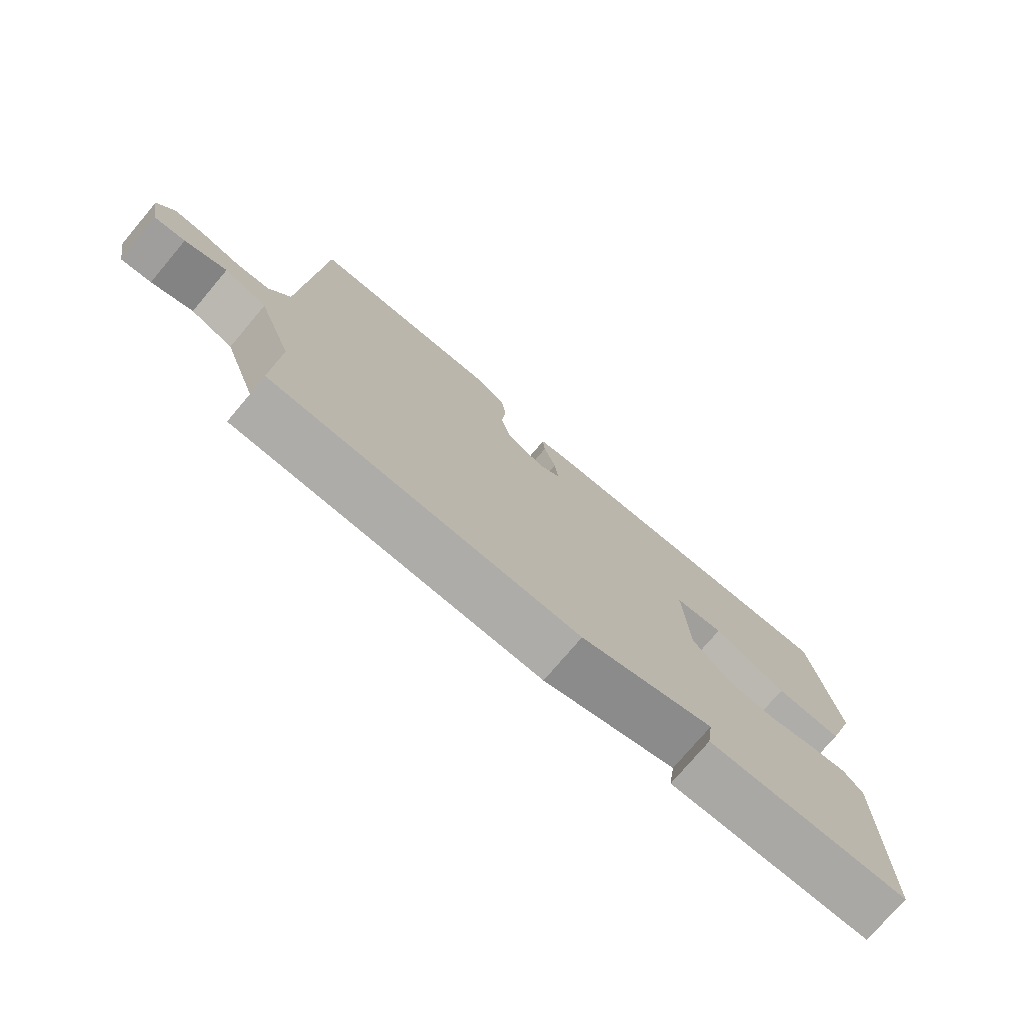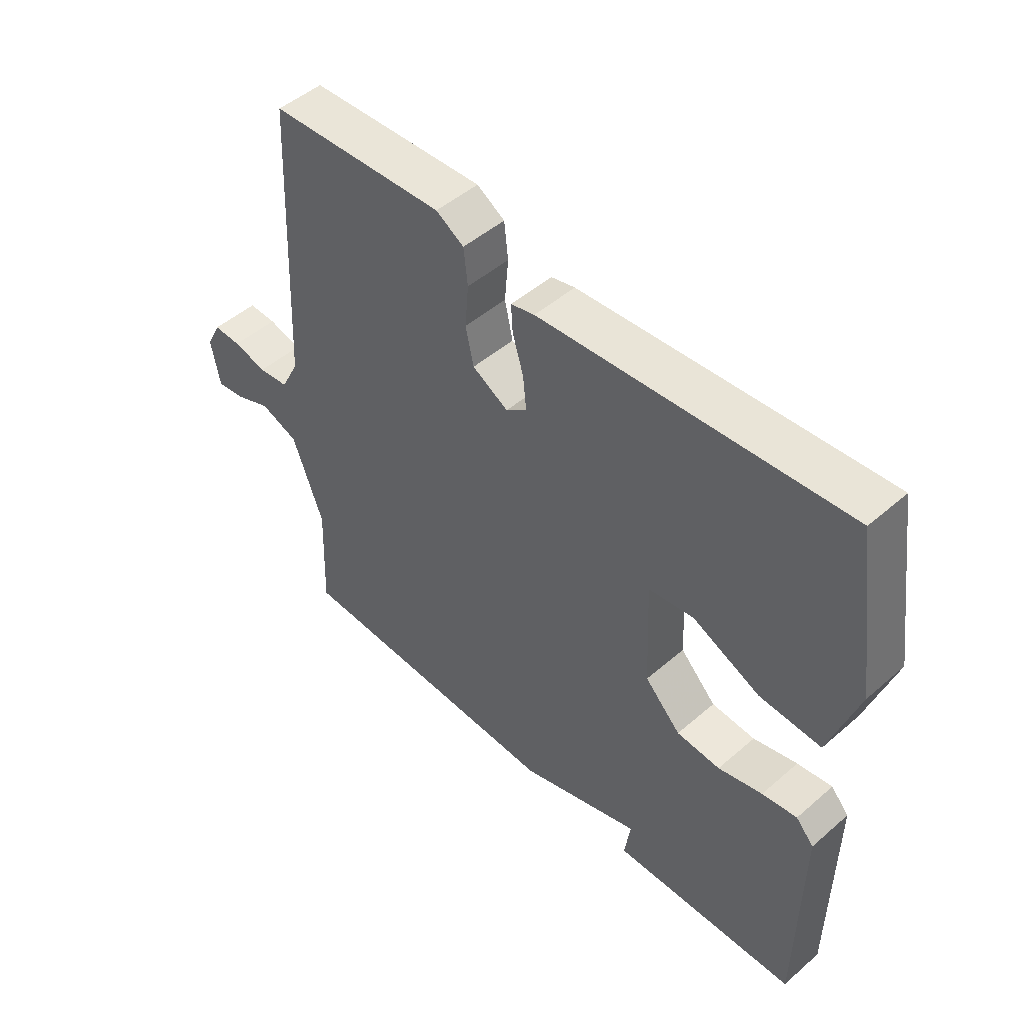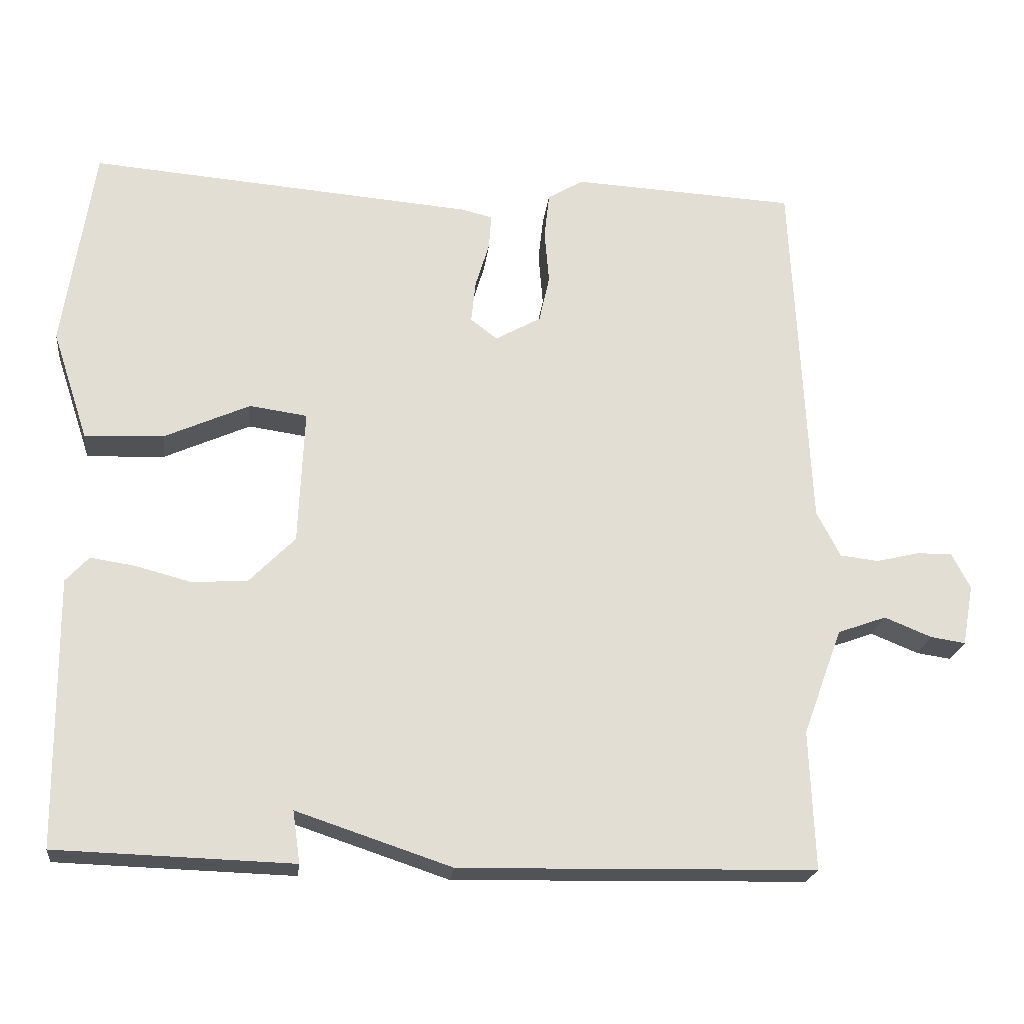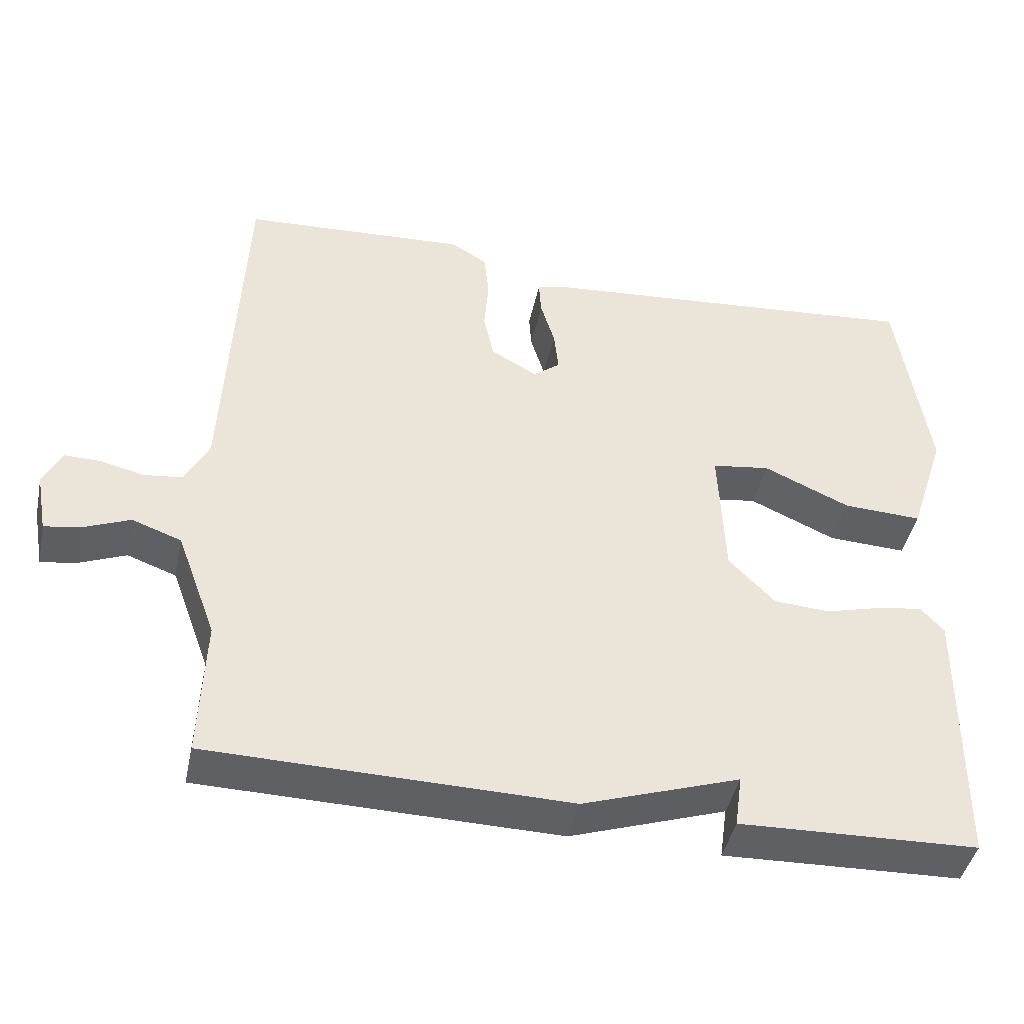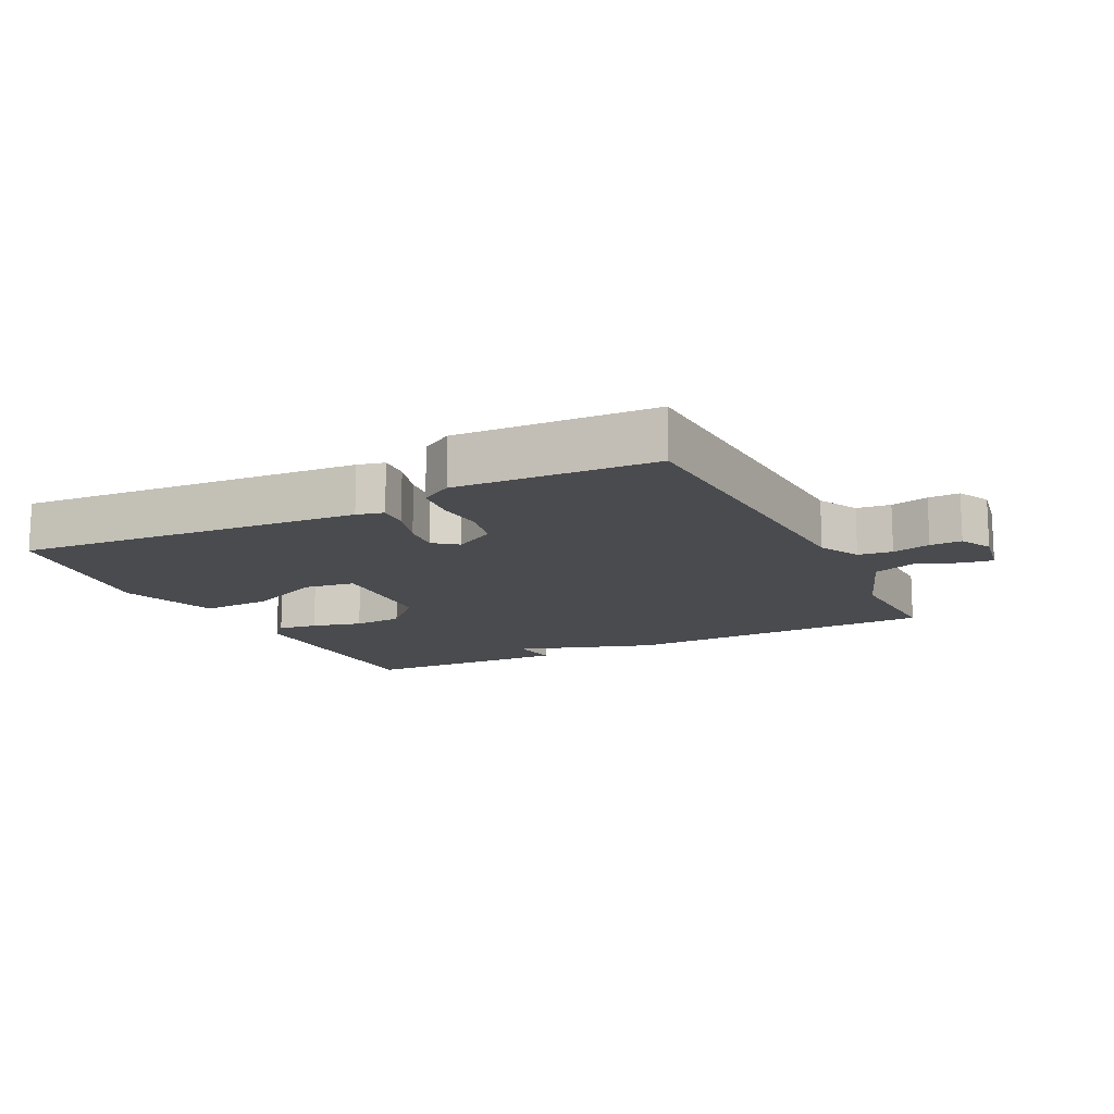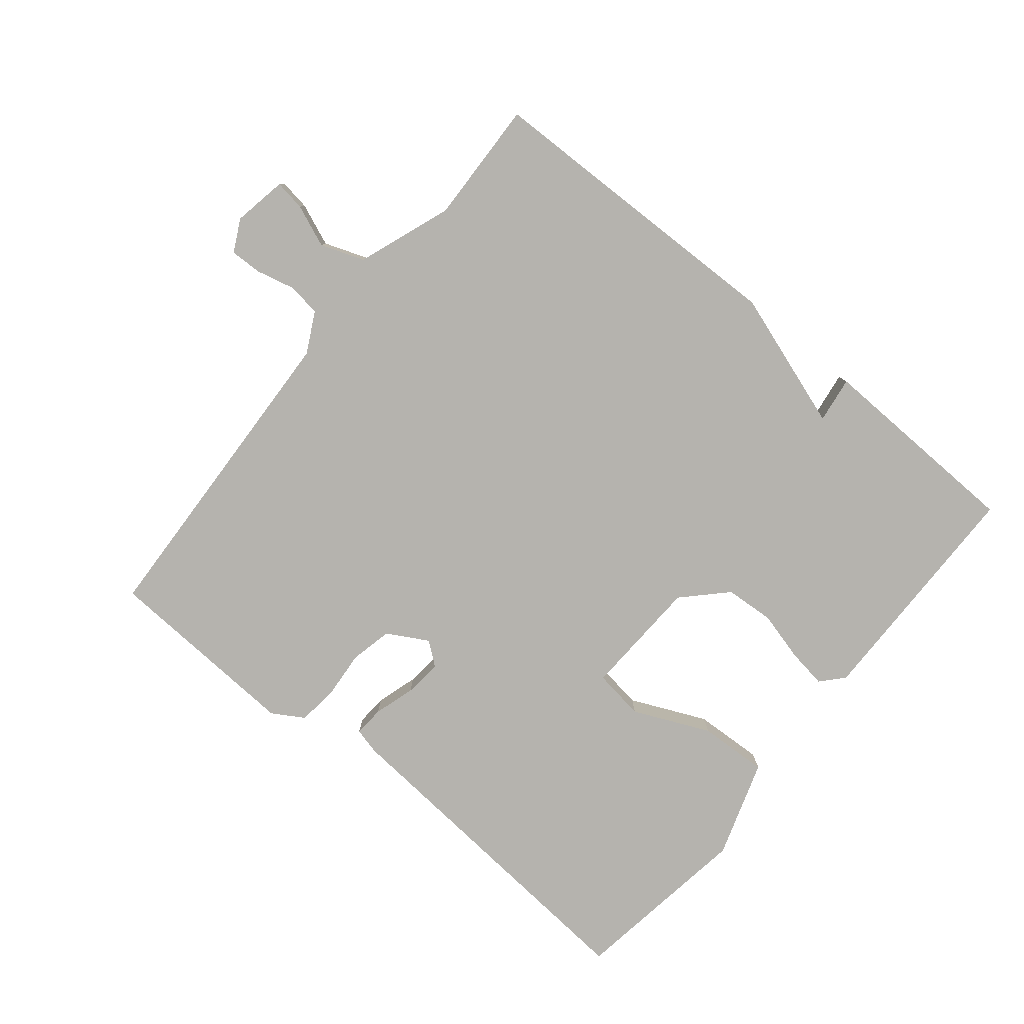
<metadata>
{"format":"obj","ext":"obj","renderer":"f3d","projection":"perspective","resolution":1024,"background":"white","views":[{"elev":-76.0,"azim":139.7,"up":"+Z"},{"elev":48.8,"azim":-133.9,"up":"+Z"},{"elev":-21.9,"azim":-6.6,"up":"+Z"},{"elev":-43.5,"azim":168.1,"up":"+Z"},{"elev":-14.1,"azim":26.6,"up":"+Y"},{"elev":-79.9,"azim":140.7,"up":"+Y"}]}
</metadata>
<code>
v -0.5 0.07 0.5
v 0.023 0.07 0.458
v 0.064 0.07 0.448
v 0.061 0.07 0.401
v 0.042 0.07 0.338
v 0.036 0.07 0.281
v 0.072 0.07 0.253
v 0.134 0.07 0.288
v 0.148 0.07 0.352
v 0.142 0.07 0.425
v 0.149 0.07 0.487
v 0.197 0.07 0.516
v 0.5 0.07 0.5
v 0.523 0.07 0.007
v 0.555 0.07 -0.055
v 0.607 0.07 -0.061
v 0.665 0.07 -0.047
v 0.713 0.07 -0.046
v 0.738 0.07 -0.095
v 0.723 0.07 -0.177
v 0.676 0.07 -0.17
v 0.612 0.07 -0.144
v 0.546 0.07 -0.168
v 0.493 0.07 -0.312
v 0.5 0.07 -0.5
v 0.02 0.07 -0.51
v -0.19 0.07 -0.44
v -0.18 0.07 -0.51
v -0.5 0.07 -0.5
v -0.504 0.07 -0.137
v -0.473 0.07 -0.103
v -0.413 0.07 -0.112
v -0.337 0.07 -0.132
v -0.262 0.07 -0.127
v -0.2 0.07 -0.064
v -0.192 0.07 0.119
v -0.27 0.07 0.13
v -0.386 0.07 0.078
v -0.492 0.07 0.073
v -0.541 0.07 0.222
v -0.5 0 0.5
v 0.023 0 0.458
v 0.064 0 0.448
v 0.061 0 0.401
v 0.042 0 0.338
v 0.036 0 0.281
v 0.072 0 0.253
v 0.134 0 0.288
v 0.148 0 0.352
v 0.142 0 0.425
v 0.149 0 0.487
v 0.197 0 0.516
v 0.5 0 0.5
v 0.523 0 0.007
v 0.555 0 -0.055
v 0.607 0 -0.061
v 0.665 0 -0.047
v 0.713 0 -0.046
v 0.738 0 -0.095
v 0.723 0 -0.177
v 0.676 0 -0.17
v 0.612 0 -0.144
v 0.546 0 -0.168
v 0.493 0 -0.312
v 0.5 0 -0.5
v 0.02 0 -0.51
v -0.19 0 -0.44
v -0.18 0 -0.51
v -0.5 0 -0.5
v -0.504 0 -0.137
v -0.473 0 -0.103
v -0.413 0 -0.112
v -0.337 0 -0.132
v -0.262 0 -0.127
v -0.2 0 -0.064
v -0.192 0 0.119
v -0.27 0 0.13
v -0.386 0 0.078
v -0.492 0 0.073
v -0.541 0 0.222
f 3 4 5
f 2 3 5
f 1 2 5
f 40 1 5
f 39 40 5
f 38 39 5
f 37 38 5
f 36 37 5 6
f 35 36 6 7
f 31 32 33
f 30 31 33
f 29 30 33
f 28 29 33
f 27 28 33
f 27 33 34
f 26 27 34
f 25 26 34
f 24 25 34
f 23 24 34 35
f 20 21 22
f 19 20 22
f 18 19 22
f 17 18 22
f 16 17 22
f 22 23 35
f 16 22 35
f 15 16 35
f 12 13 14
f 11 12 14
f 10 11 14
f 9 10 14
f 8 9 14 15
f 7 8 15 35
f 45 44 43
f 45 43 42
f 45 42 41
f 45 41 80
f 45 80 79
f 45 79 78
f 45 78 77
f 46 45 77 76
f 47 46 76 75
f 73 72 71
f 73 71 70
f 73 70 69
f 73 69 68
f 73 68 67
f 74 73 67
f 74 67 66
f 74 66 65
f 74 65 64
f 75 74 64 63
f 62 61 60
f 62 60 59
f 62 59 58
f 62 58 57
f 62 57 56
f 75 63 62
f 75 62 56
f 75 56 55
f 54 53 52
f 54 52 51
f 54 51 50
f 54 50 49
f 55 54 49 48
f 75 55 48 47
f 1 41 42 2
f 2 42 43 3
f 3 43 44 4
f 4 44 45 5
f 5 45 46 6
f 6 46 47 7
f 7 47 48 8
f 8 48 49 9
f 9 49 50 10
f 10 50 51 11
f 11 51 52 12
f 12 52 53 13
f 13 53 54 14
f 14 54 55 15
f 15 55 56 16
f 16 56 57 17
f 17 57 58 18
f 18 58 59 19
f 19 59 60 20
f 20 60 61 21
f 21 61 62 22
f 22 62 63 23
f 23 63 64 24
f 24 64 65 25
f 25 65 66 26
f 26 66 67 27
f 27 67 68 28
f 28 68 69 29
f 29 69 70 30
f 30 70 71 31
f 31 71 72 32
f 32 72 73 33
f 33 73 74 34
f 34 74 75 35
f 35 75 76 36
f 36 76 77 37
f 37 77 78 38
f 38 78 79 39
f 39 79 80 40
f 40 80 41 1

</code>
